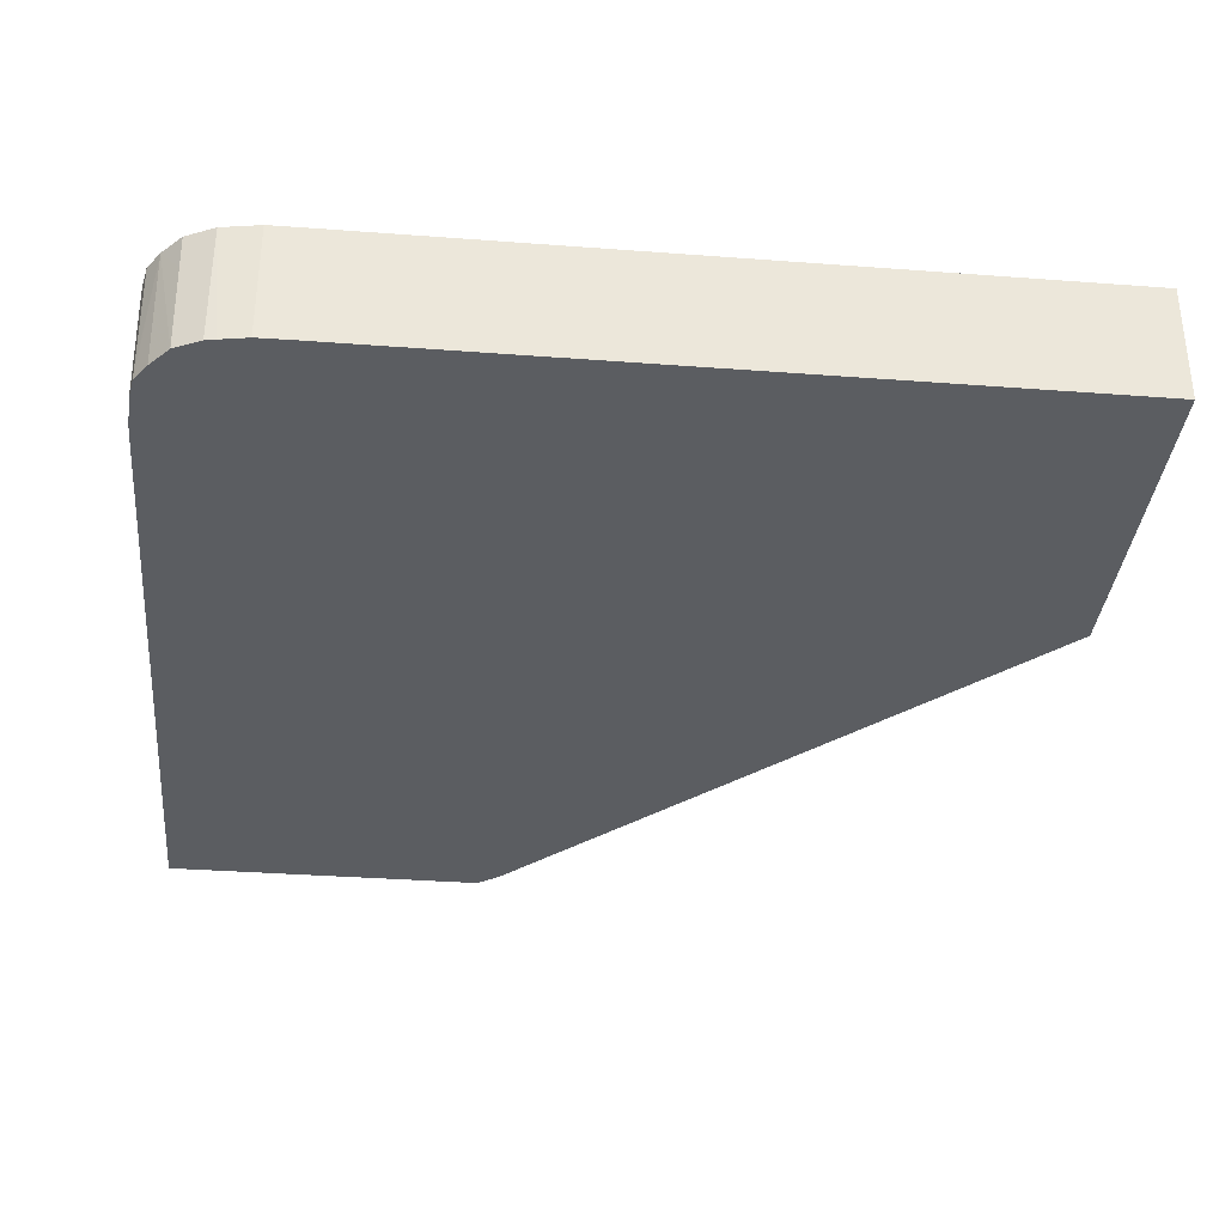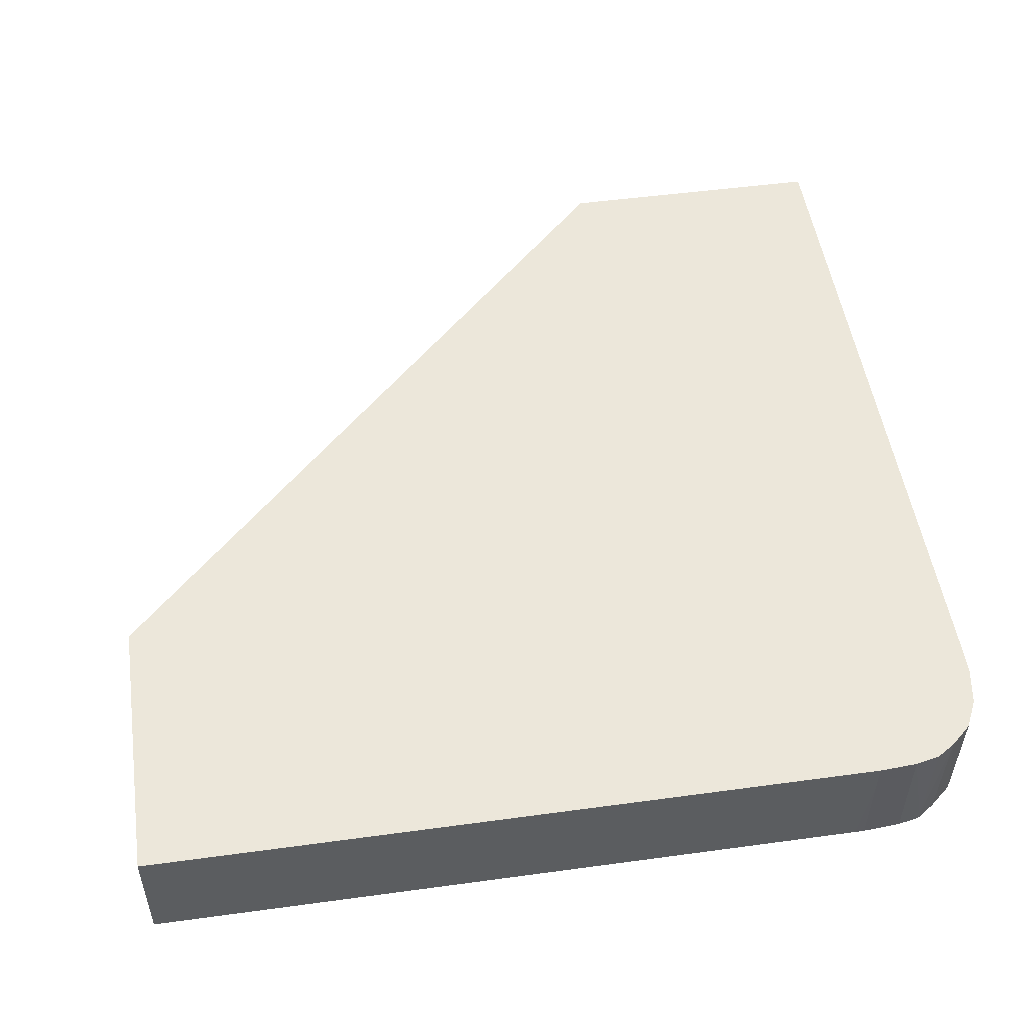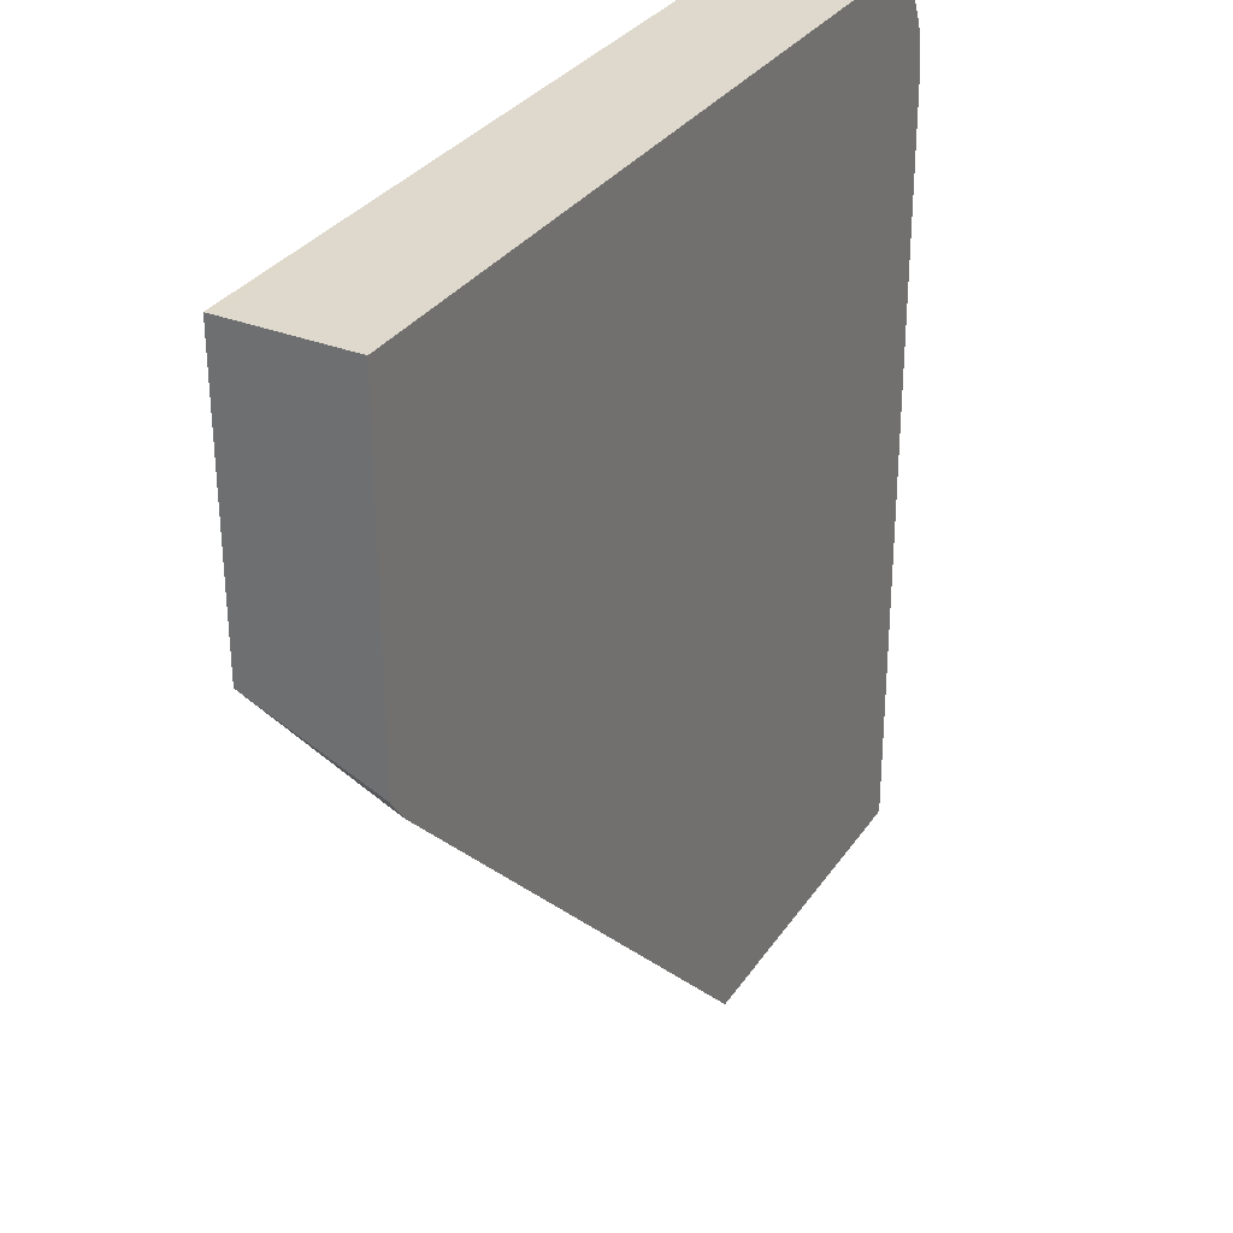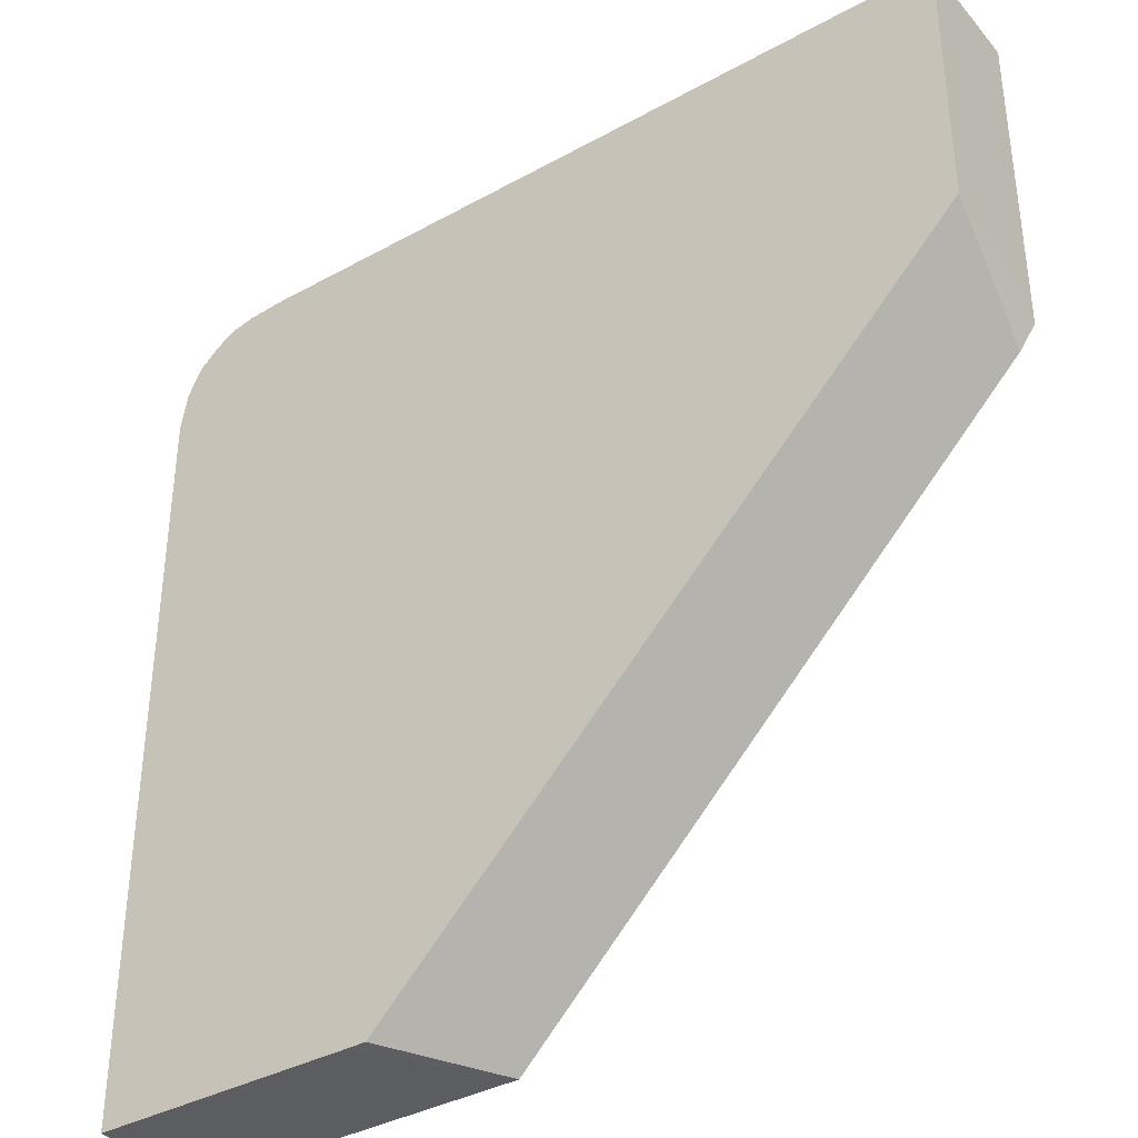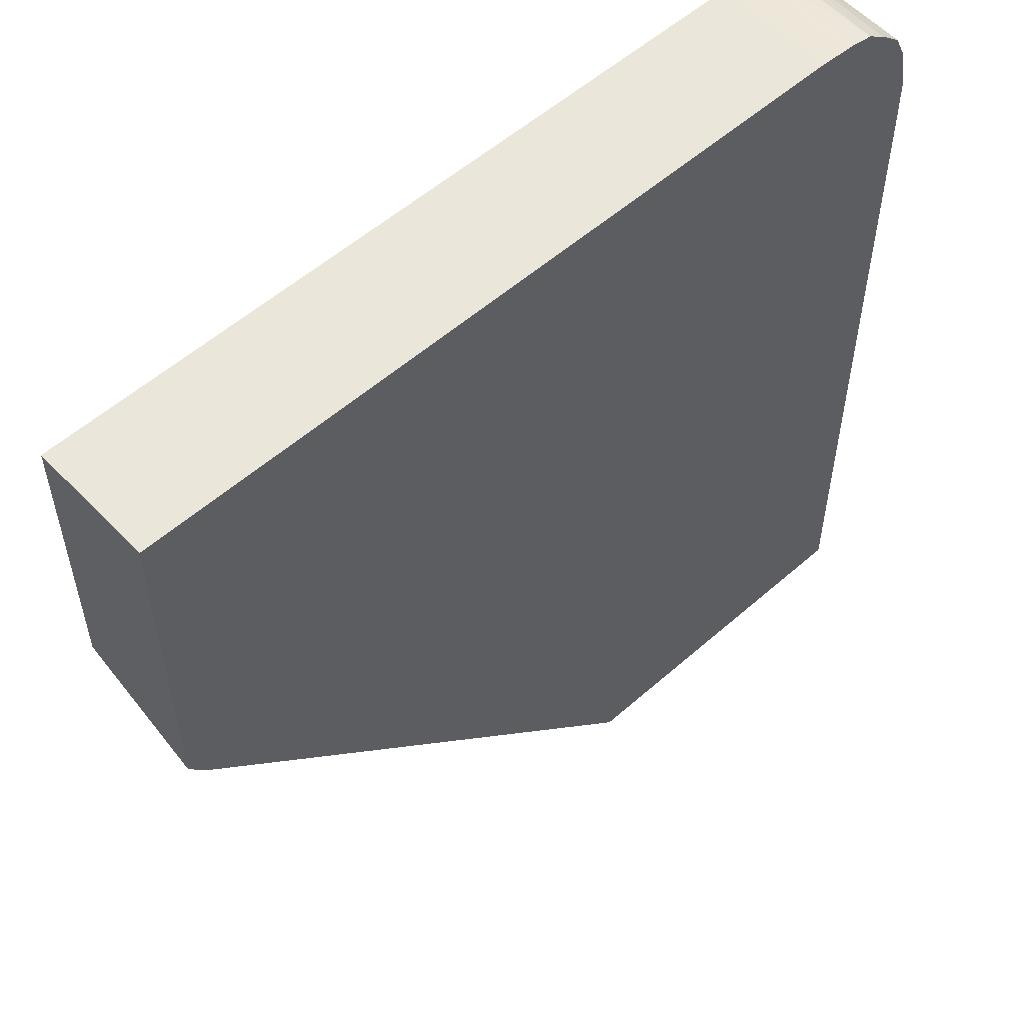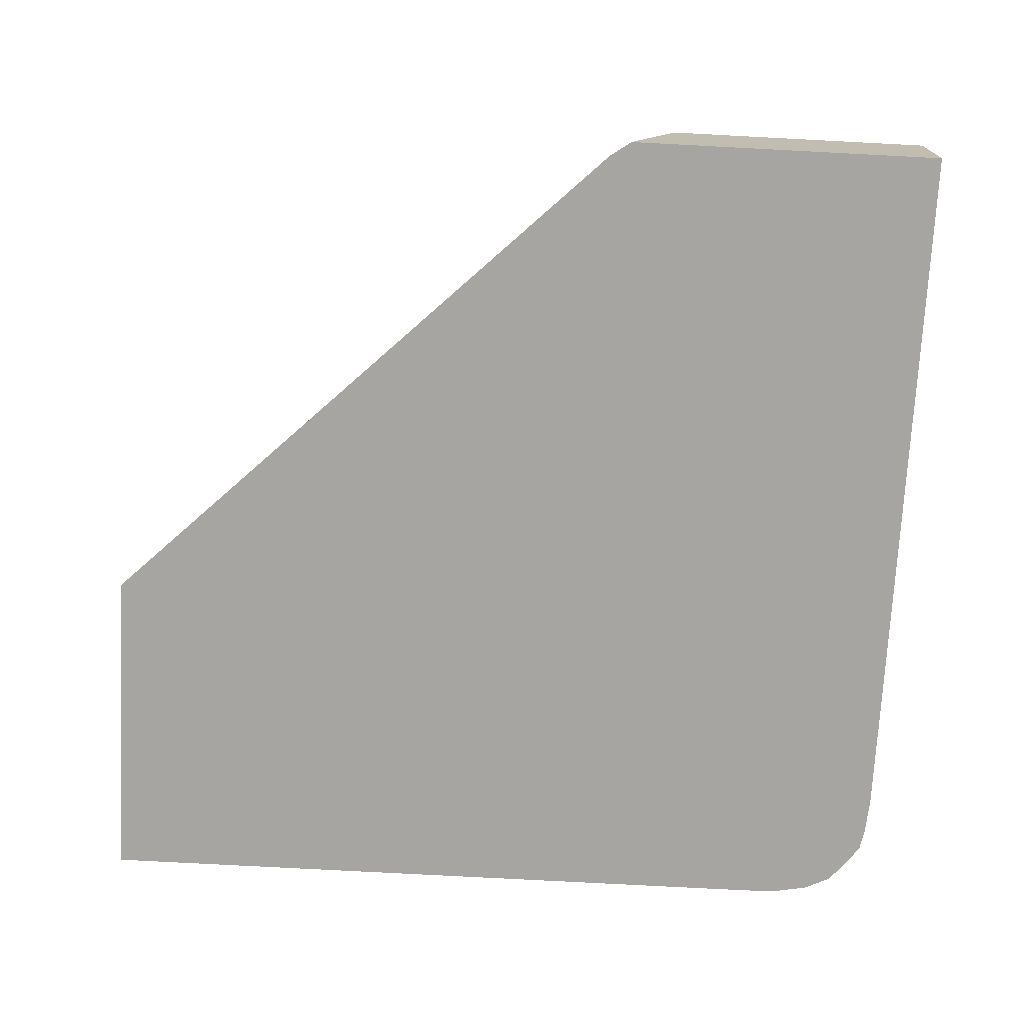
<metadata>
{"format":"obj","ext":"obj","renderer":"f3d","projection":"perspective","resolution":1024,"background":"white","views":[{"elev":-35.4,"azim":-95.7,"up":"+Z"},{"elev":50.7,"azim":171.5,"up":"+Z"},{"elev":31.2,"azim":118.1,"up":"+Y"},{"elev":-37.3,"azim":35.3,"up":"+Y"},{"elev":55.2,"azim":137.1,"up":"+Y"},{"elev":-73.6,"azim":86.9,"up":"+Z"}]}
</metadata>
<code>
v -0.05357 0.07283 0.01247
v -0.05357 0.07361 0.01247
v -0.05353 0.07283 0.01001
v -0.05353 0.07185 0.01001
v -0.05353 0.06483 0.01001
v -0.05356 0.06738 0.01177
v -0.05357 0.058 0.01247
v -0.05345 0.07431 0.01247
v -0.05352 0.07361 0.01001
v -0.05353 0.05959 0.01
v -0.05356 0.058 0.01174
v -0.04843 0.05799 0.01247
v -0.05343 0.07439 0.01247
v -0.05341 0.07418 0.01001
v -0.05353 0.058 0.01
v -0.04784 0.05799 0.01181
v -0.04785 0.058 0.01247
v -0.05318 0.07491 0.01247
v -0.05314 0.07496 0.01177
v -0.05312 0.07493 0.01001
v -0.05338 0.07439 0.01021
v -0.05337 0.07439 0.01001
v -0.04661 0.05799 0.01001
v -0.03592 0.07009 0.01248
v -0.05315 0.07497 0.01247
v -0.05272 0.07536 0.01247
v -0.05266 0.07532 0.01001
v -0.03625 0.06853 0.01002
v -0.03592 0.06898 0.01002
v -0.03591 0.07576 0.01248
v -0.05233 0.07561 0.01247
v -0.05227 0.07559 0.01021
v -0.05227 0.07558 0.01001
v -0.03591 0.07572 0.01002
v -0.03591 0.07576 0.01221
v -0.03625 0.07576 0.01248
v -0.05183 0.07572 0.01247
v -0.05183 0.07567 0.01001
v -0.04384 0.07572 0.01001
v -0.03852 0.07576 0.01248
v -0.05175 0.07572 0.01247
v -0.05105 0.07572 0.01001
v -0.05162 0.07568 0.01001
v -0.0456 0.07572 0.01001
v -0.04552 0.07576 0.01248
v -0.05105 0.07576 0.01247
v -0.05105 0.07575 0.01177
v -0.05085 0.07572 0.01001
v -0.04638 0.07576 0.01248
v -0.05027 0.07576 0.01247
v -0.04716 0.07576 0.01248
f 1 2 3
f 1 3 4
f 1 4 5
f 1 5 6
f 1 6 7
f 1 7 12
f 1 12 17
f 1 17 24
f 1 24 30
f 1 30 36
f 1 36 40
f 1 40 45
f 1 45 49
f 1 49 51
f 1 51 50
f 1 50 46
f 1 46 41
f 1 41 37
f 1 37 31
f 1 31 26
f 1 26 25
f 1 25 18
f 1 18 13
f 1 13 8
f 1 8 2
f 2 8 9
f 2 9 3
f 3 9 14
f 3 14 22
f 3 22 20
f 3 20 27
f 3 27 33
f 3 33 38
f 3 38 43
f 3 43 42
f 3 42 48
f 3 48 44
f 3 44 39
f 3 39 34
f 3 34 29
f 3 29 28
f 3 28 23
f 3 23 15
f 3 15 10
f 3 10 5
f 3 5 4
f 5 10 6
f 6 10 11
f 6 11 7
f 7 11 15
f 7 15 23
f 7 23 16
f 7 16 12
f 8 13 9
f 9 13 14
f 10 15 11
f 12 16 17
f 13 18 19
f 13 19 20
f 13 20 21
f 13 21 14
f 14 21 22
f 16 23 17
f 17 23 24
f 18 25 19
f 19 25 26
f 19 26 20
f 20 22 21
f 20 26 27
f 23 28 24
f 24 28 29
f 24 29 34
f 24 34 35
f 24 35 30
f 26 31 32
f 26 32 33
f 26 33 27
f 30 35 36
f 31 37 32
f 32 37 33
f 33 37 38
f 34 39 40
f 34 40 35
f 35 40 36
f 37 41 42
f 37 42 43
f 37 43 38
f 39 44 40
f 40 44 45
f 41 46 47
f 41 47 42
f 42 47 48
f 44 48 45
f 45 48 49
f 46 50 48
f 46 48 47
f 48 50 51
f 48 51 49

</code>
